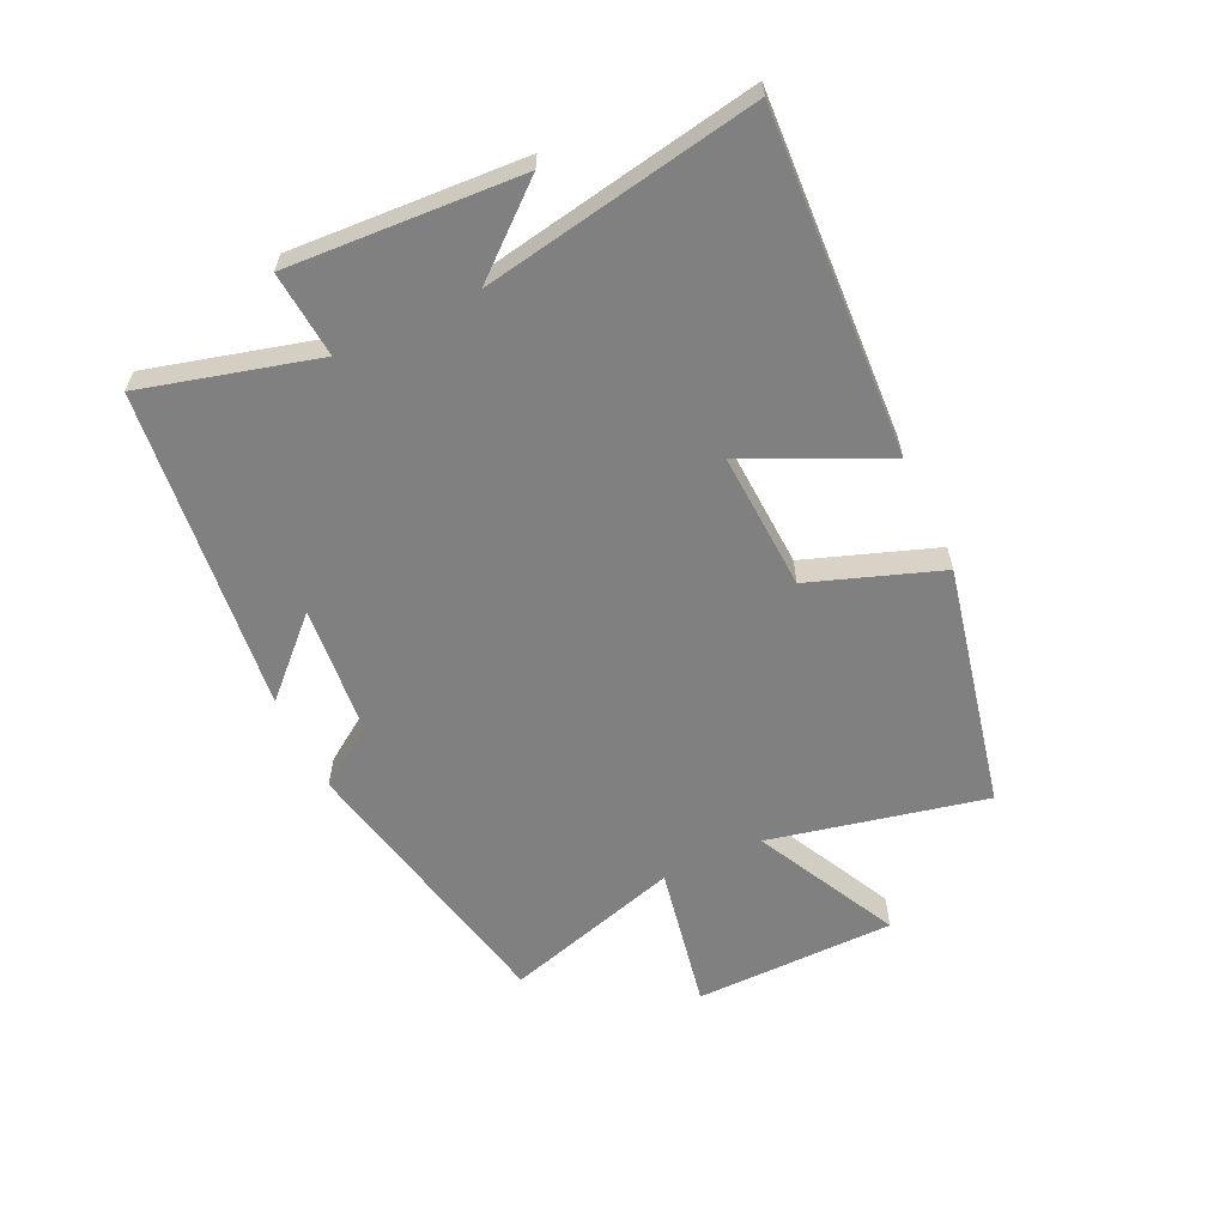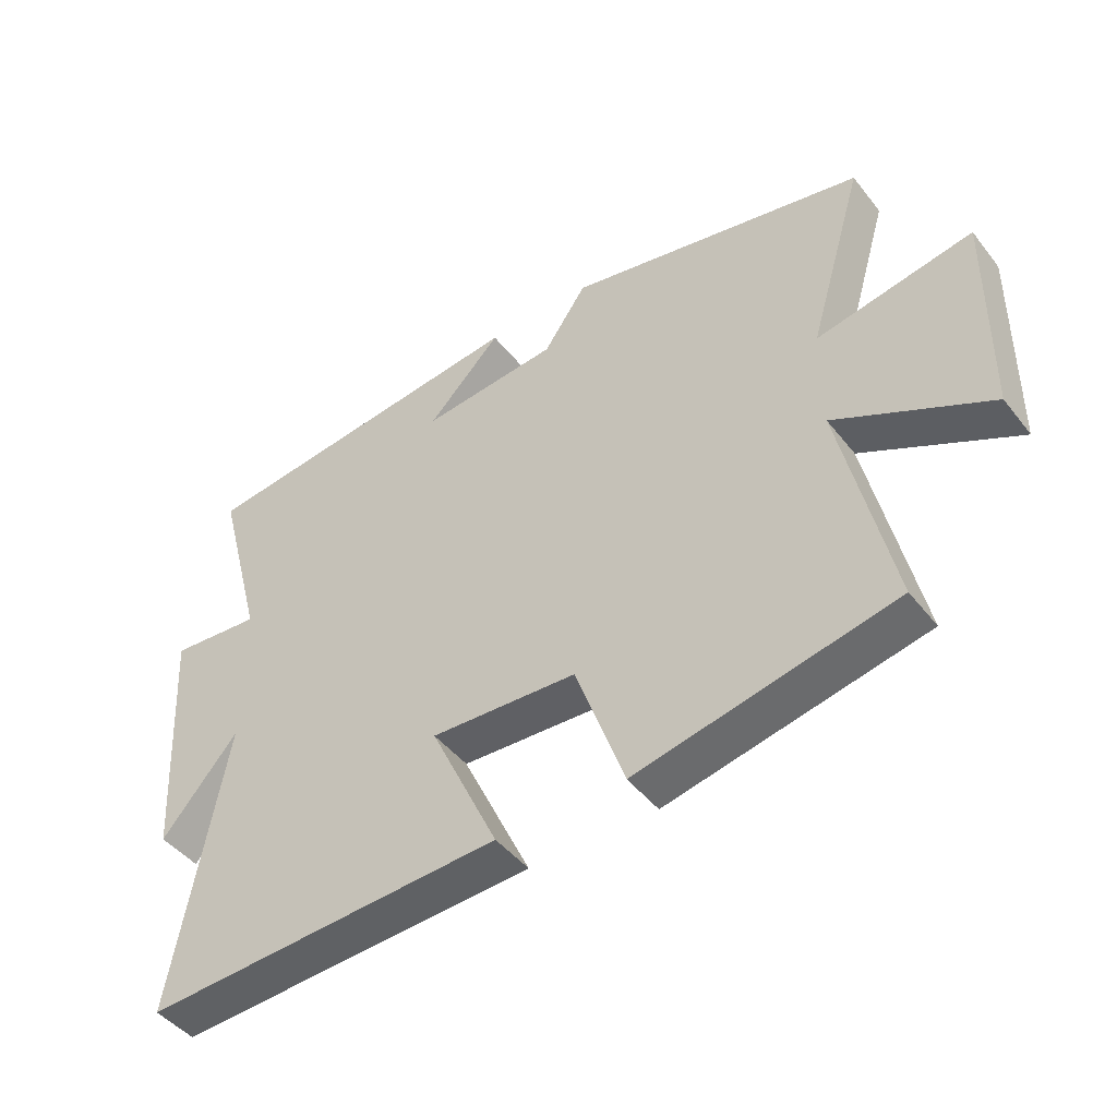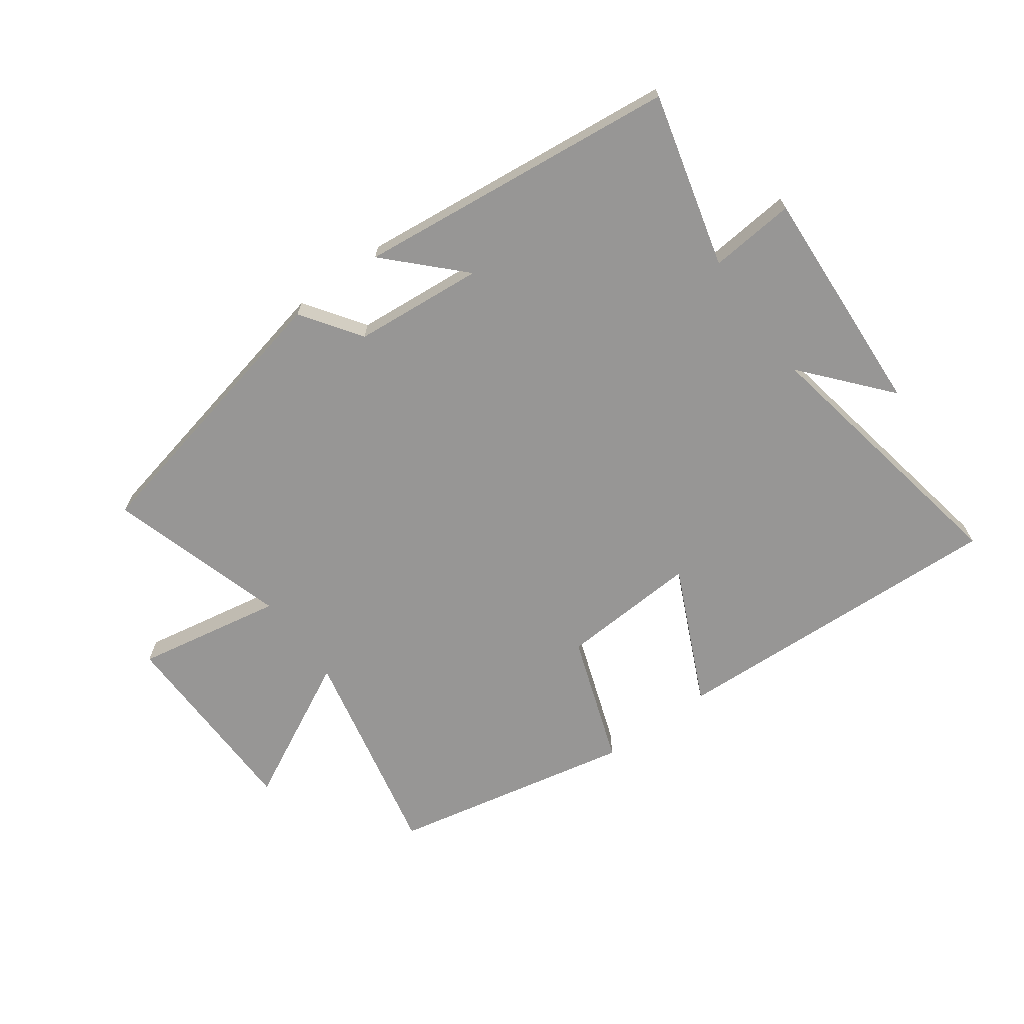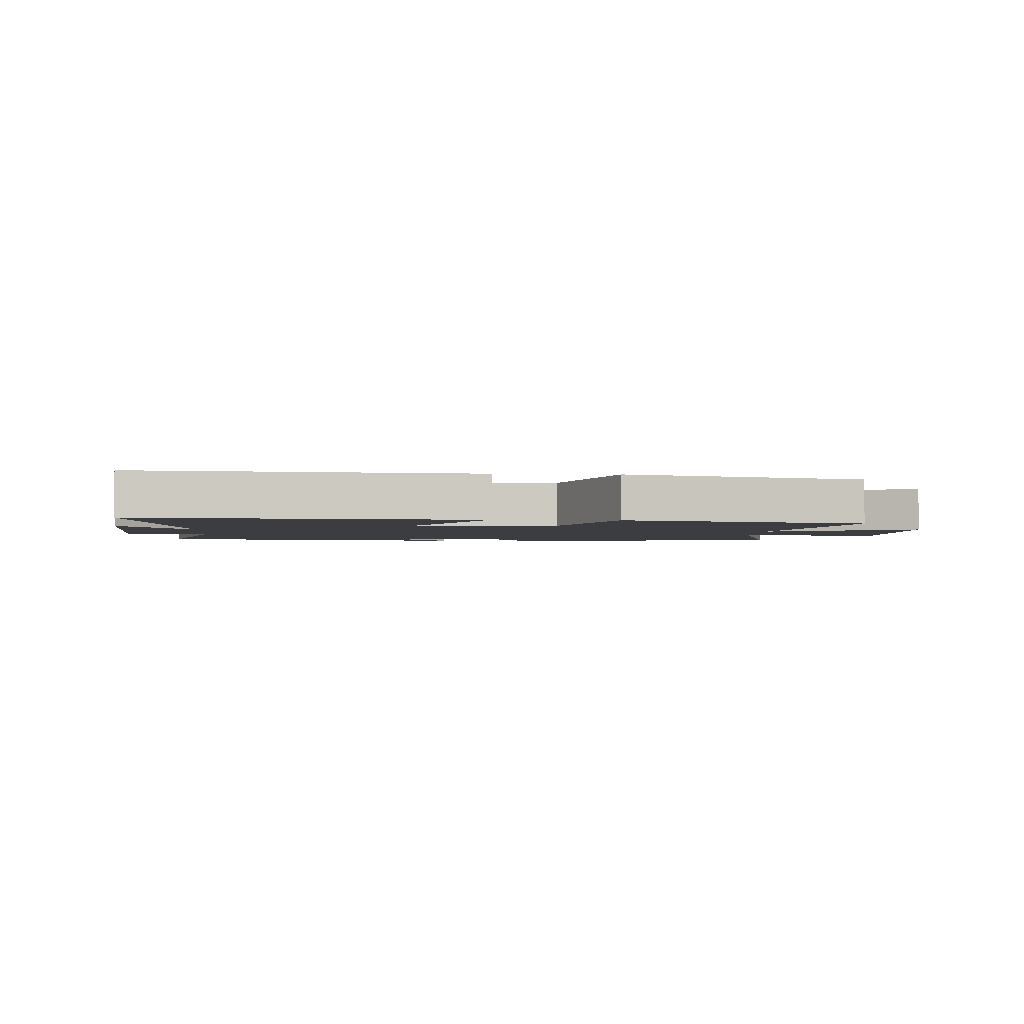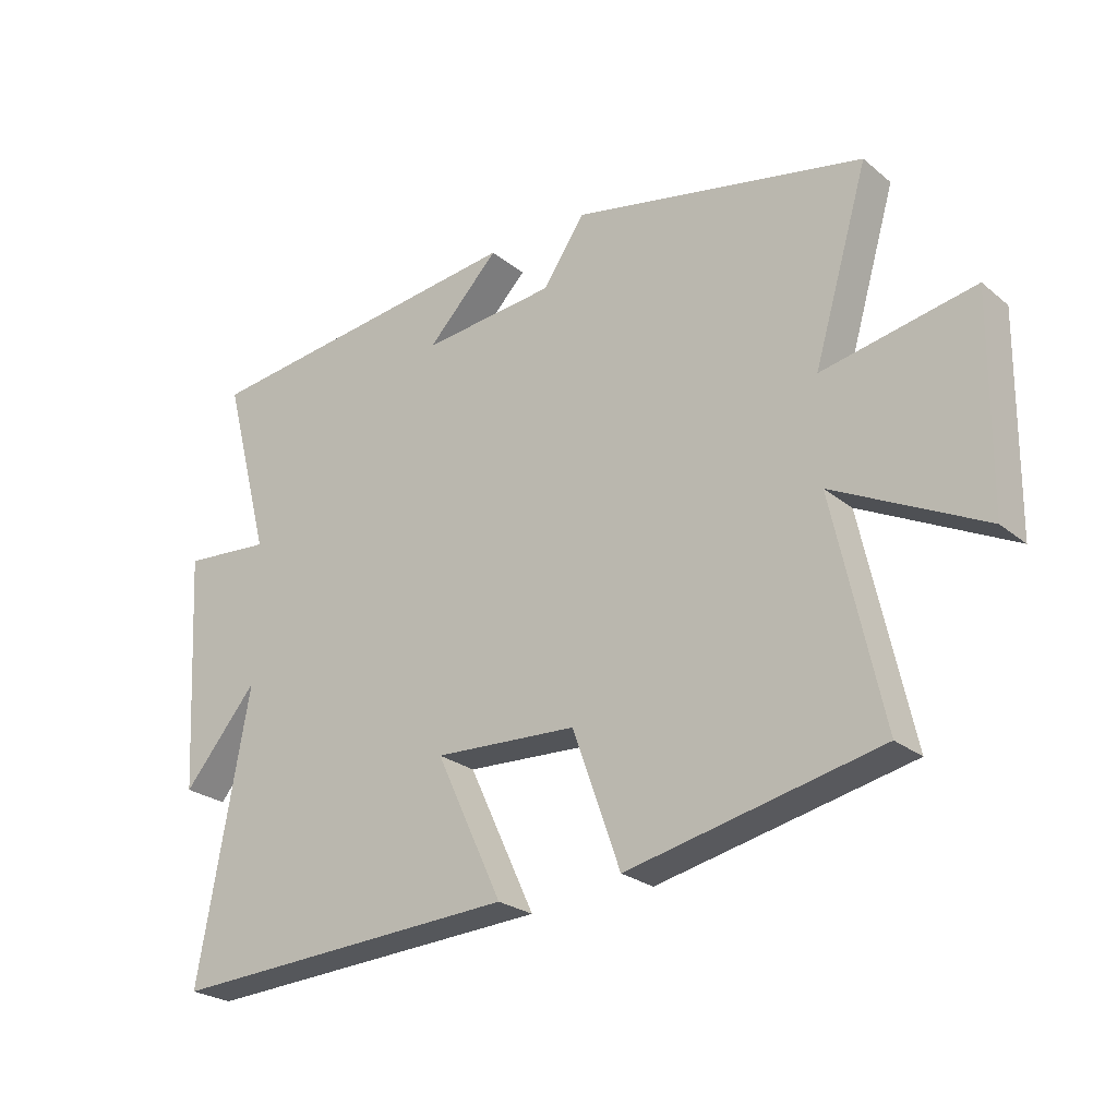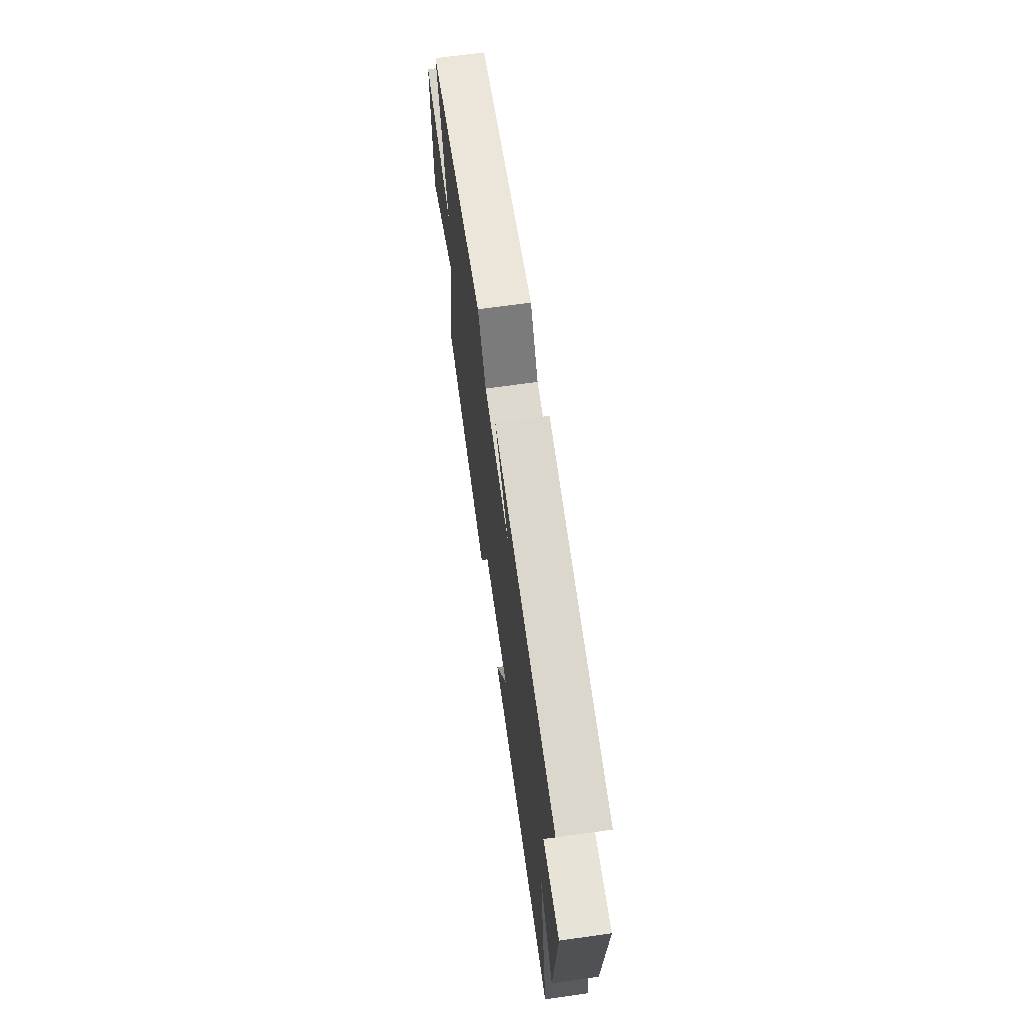
<metadata>
{"format":"obj","ext":"obj","renderer":"f3d","projection":"perspective","resolution":1024,"background":"white","views":[{"elev":-60.2,"azim":115.2,"up":"+Y"},{"elev":-45.6,"azim":-144.3,"up":"+Z"},{"elev":-68.0,"azim":36.3,"up":"+Y"},{"elev":-2.7,"azim":175.2,"up":"+Y"},{"elev":-24.9,"azim":-142.2,"up":"+Z"},{"elev":66.5,"azim":82.0,"up":"+Z"}]}
</metadata>
<code>
v 0.576 0.07 0.439
v 0.5 0.07 0.153
v 0.641 0.07 0.165
v 0.619 0.07 -0.217
v 0.5 0.07 -0.077
v 0.581 0.07 -0.529
v 0.021 0.07 -0.5
v 0.127 0.07 -0.274
v -0.101 0.07 -0.286
v -0.177 0.07 -0.5
v -0.578 0.07 -0.414
v -0.5 0.07 -0.058
v -0.738 0.07 -0.178
v -0.742 0.07 0.154
v -0.5 0.07 0.108
v -0.587 0.07 0.402
v -0.121 0.07 0.5
v -0.054 0.07 0.402
v 0.16 0.07 0.382
v 0.045 0.07 0.5
v 0.576 0 0.439
v 0.5 0 0.153
v 0.641 0 0.165
v 0.619 0 -0.217
v 0.5 0 -0.077
v 0.581 0 -0.529
v 0.021 0 -0.5
v 0.127 0 -0.274
v -0.101 0 -0.286
v -0.177 0 -0.5
v -0.578 0 -0.414
v -0.5 0 -0.058
v -0.738 0 -0.178
v -0.742 0 0.154
v -0.5 0 0.108
v -0.587 0 0.402
v -0.121 0 0.5
v -0.054 0 0.402
v 0.16 0 0.382
v 0.045 0 0.5
f 19 20 1 2
f 18 19 2
f 15 16 17 18
f 15 18 2
f 12 13 14 15
f 12 15 2
f 9 10 11 12
f 12 2 3
f 9 12 3
f 8 9 3
f 5 6 7 8
f 5 8 3
f 3 4 5
f 22 21 40 39
f 22 39 38
f 38 37 36 35
f 22 38 35
f 35 34 33 32
f 22 35 32
f 32 31 30 29
f 23 22 32
f 23 32 29
f 23 29 28
f 28 27 26 25
f 23 28 25
f 25 24 23
f 1 21 22 2
f 2 22 23 3
f 3 23 24 4
f 4 24 25 5
f 5 25 26 6
f 6 26 27 7
f 7 27 28 8
f 8 28 29 9
f 9 29 30 10
f 10 30 31 11
f 11 31 32 12
f 12 32 33 13
f 13 33 34 14
f 14 34 35 15
f 15 35 36 16
f 16 36 37 17
f 17 37 38 18
f 18 38 39 19
f 19 39 40 20
f 20 40 21 1

</code>
